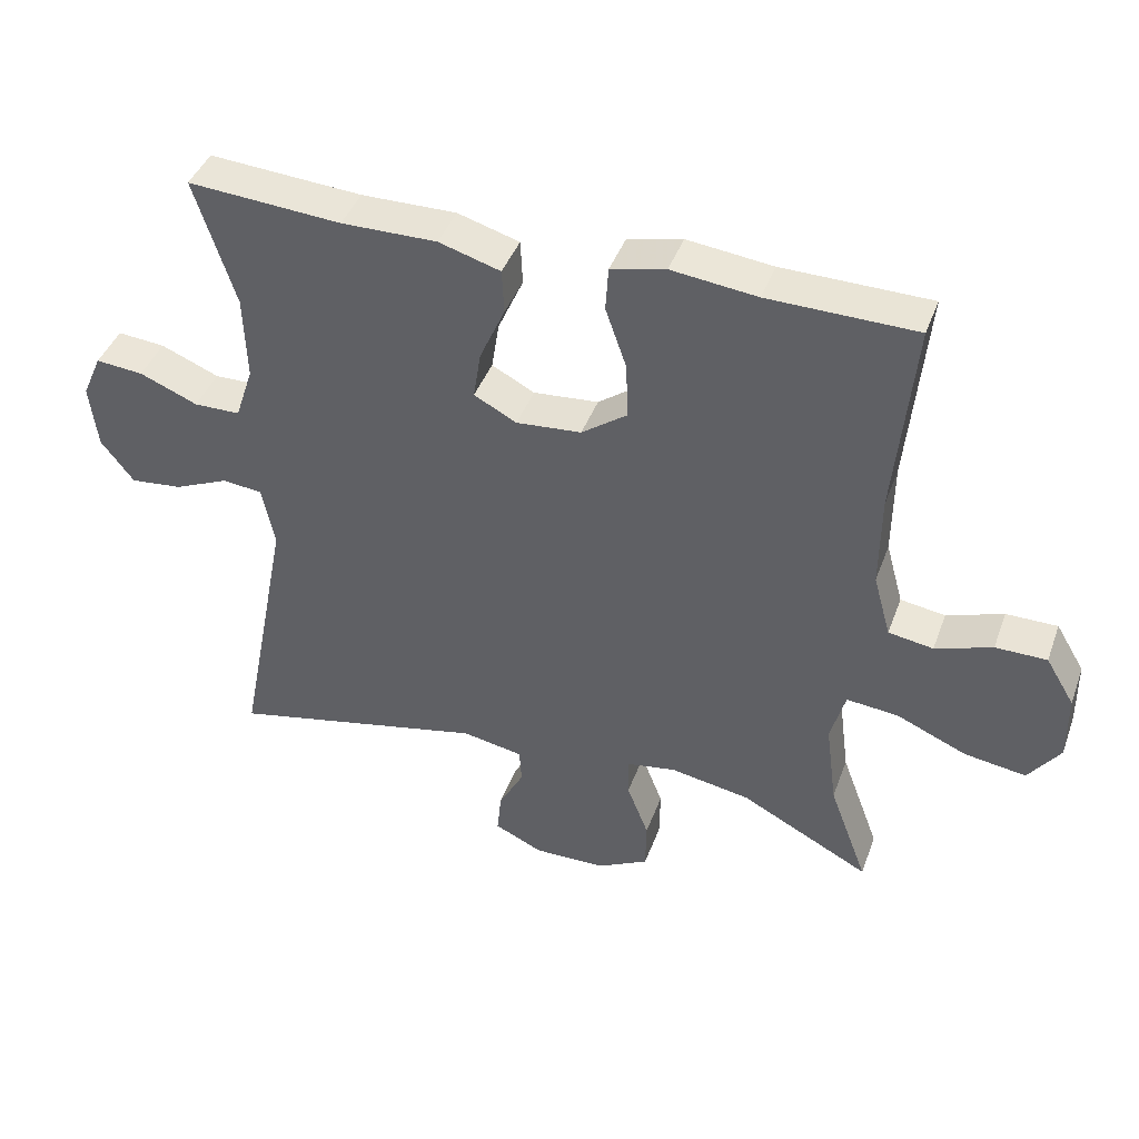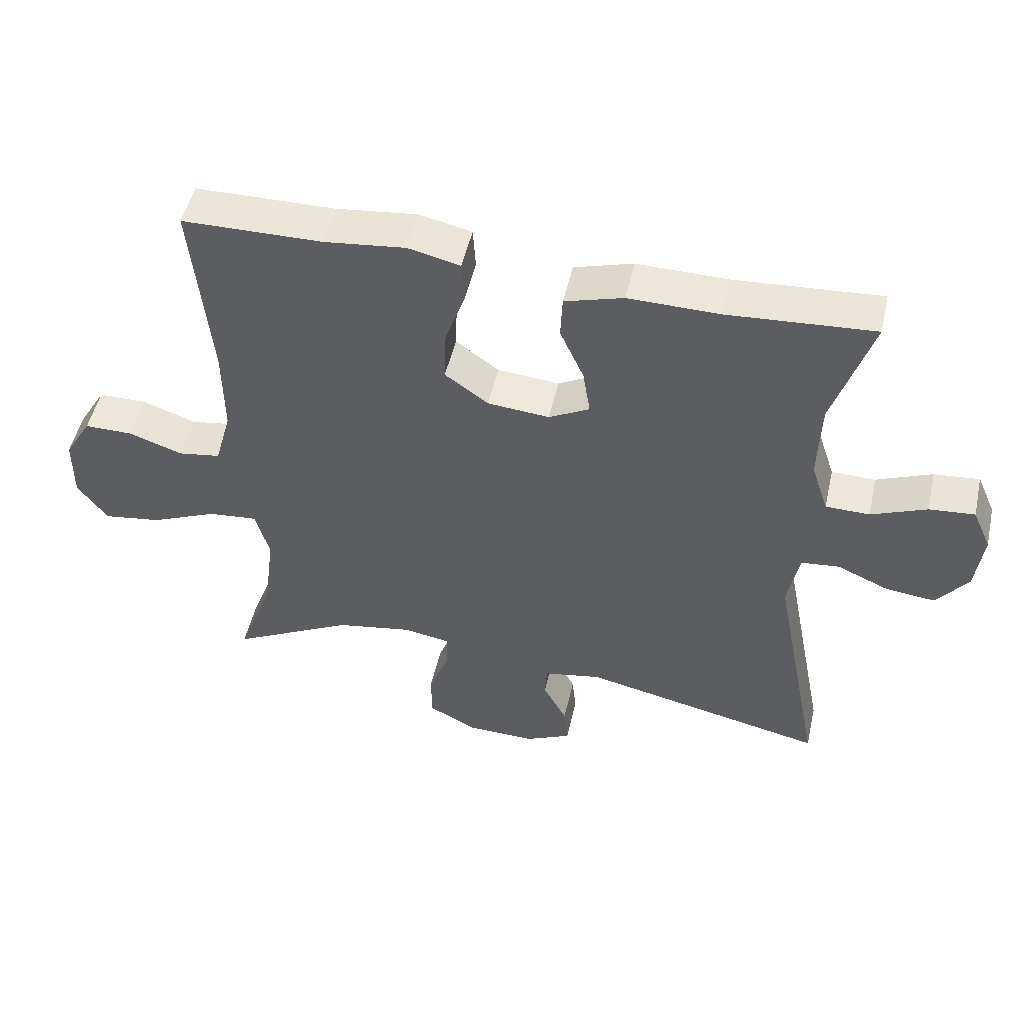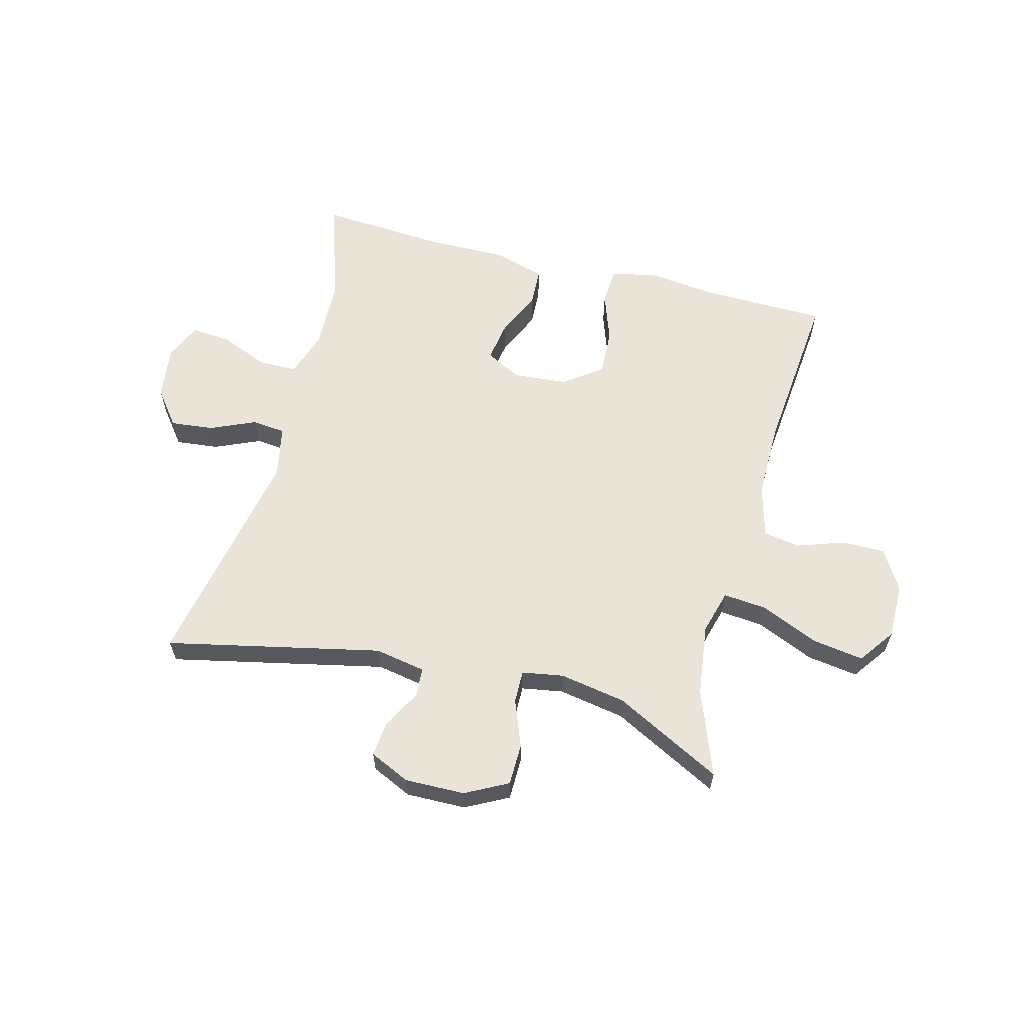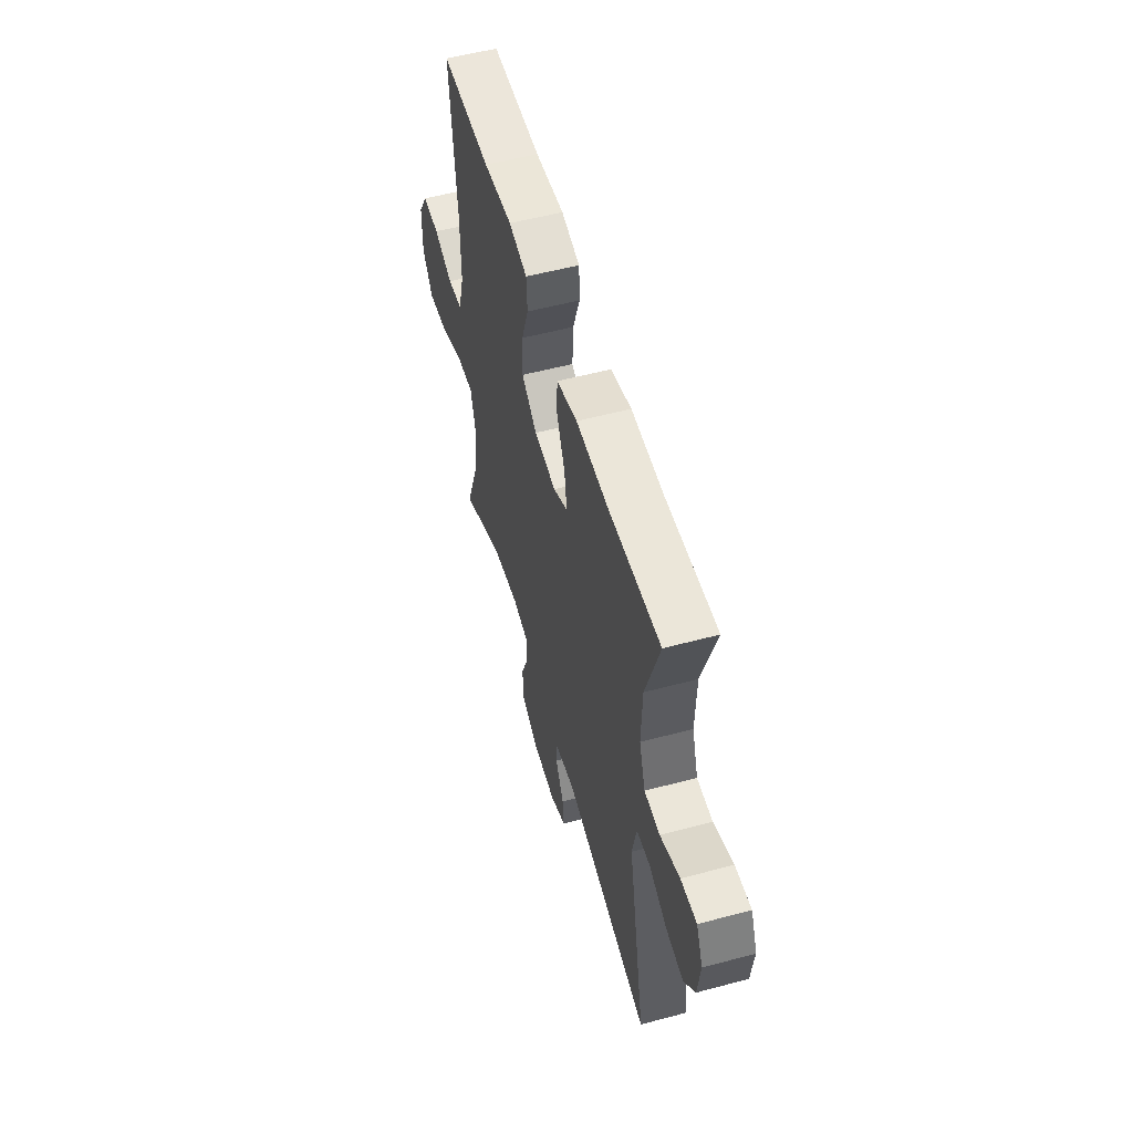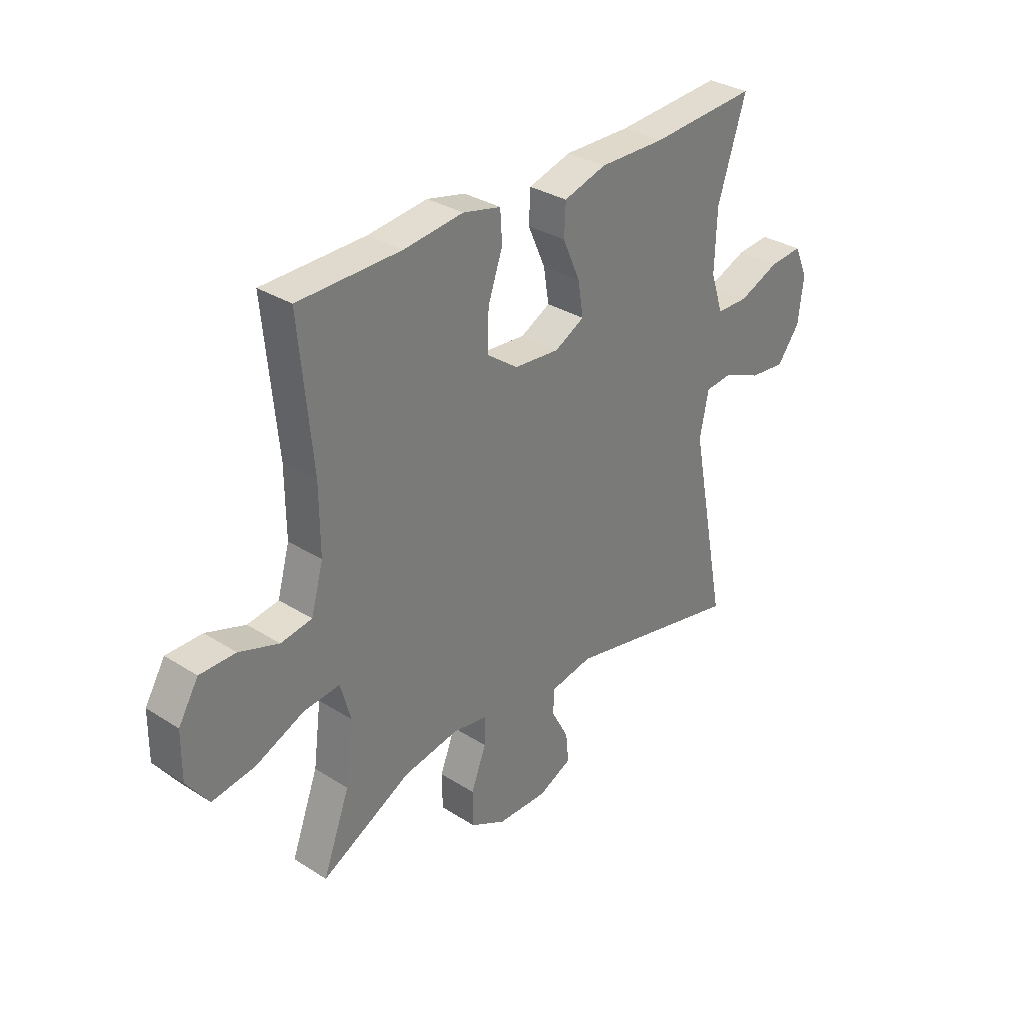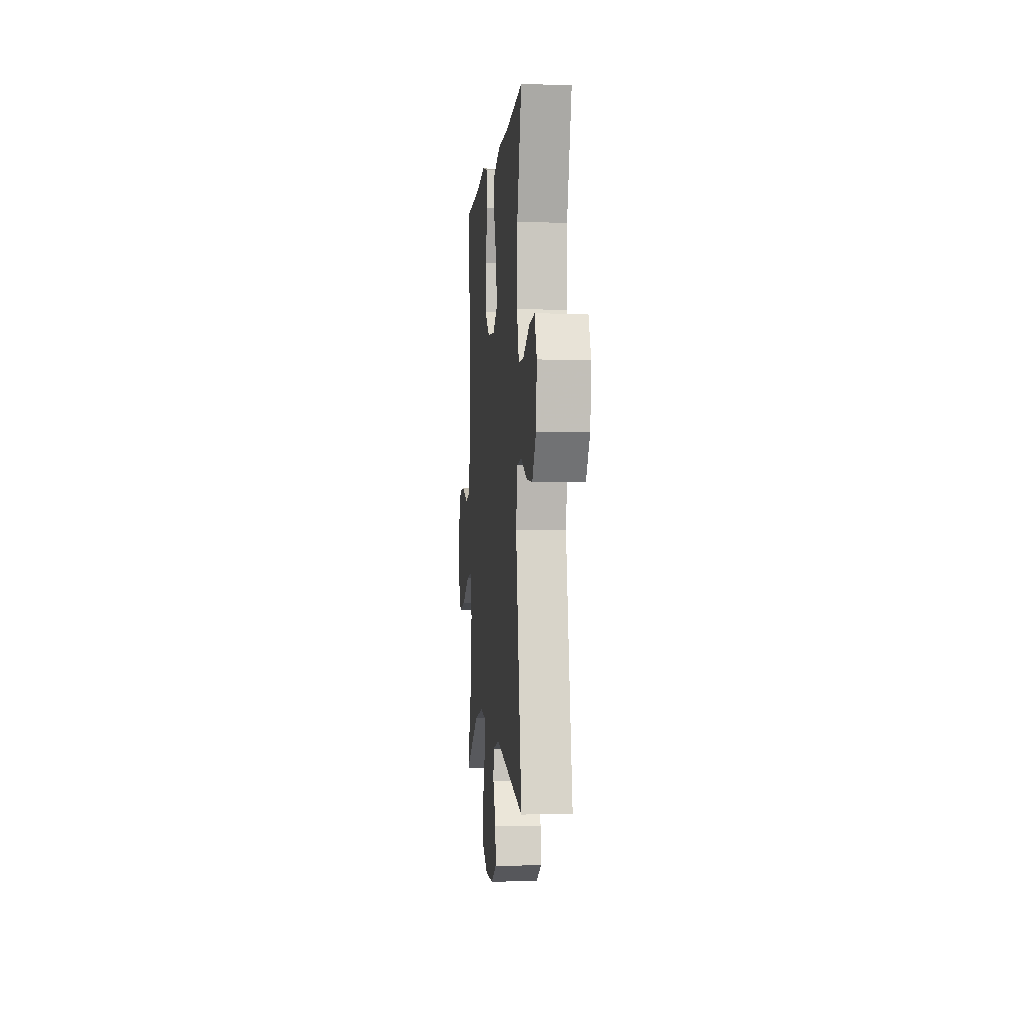
<metadata>
{"format":"obj","ext":"obj","renderer":"f3d","projection":"perspective","resolution":1024,"background":"white","views":[{"elev":42.1,"azim":-160.6,"up":"+Z"},{"elev":50.3,"azim":12.7,"up":"+Z"},{"elev":60.9,"azim":-165.4,"up":"+Y"},{"elev":54.7,"azim":74.2,"up":"+Z"},{"elev":32.2,"azim":-48.4,"up":"+Z"},{"elev":-2.8,"azim":84.8,"up":"+Z"}]}
</metadata>
<code>
v -0.5 0.07 -0.5
v -0.445 0.07 -0.352
v -0.429 0.07 -0.229
v -0.45 0.07 -0.153
v -0.524 0.07 -0.16
v -0.624 0.07 -0.203
v -0.712 0.07 -0.216
v -0.757 0.07 -0.154
v -0.756 0.07 -0.058
v -0.715 0.07 0.01
v -0.642 0.07 0.01
v -0.561 0.07 -0.018
v -0.497 0.07 -0.008
v -0.472 0.07 0.082
v -0.473 0.07 0.216
v -0.5 0.07 0.5
v -0.289 0.07 0.503
v -0.167 0.07 0.517
v -0.089 0.07 0.499
v -0.085 0.07 0.436
v -0.115 0.07 0.35
v -0.118 0.07 0.27
v -0.053 0.07 0.223
v 0.04 0.07 0.215
v 0.101 0.07 0.247
v 0.09 0.07 0.316
v 0.054 0.07 0.397
v 0.057 0.07 0.461
v 0.145 0.07 0.487
v 0.281 0.07 0.485
v 0.5 0.07 0.5
v 0.442 0.07 0.319
v 0.438 0.07 0.197
v 0.464 0.07 0.119
v 0.53 0.07 0.118
v 0.613 0.07 0.152
v 0.681 0.07 0.158
v 0.709 0.07 0.095
v 0.698 0.07 0.003
v 0.651 0.07 -0.058
v 0.577 0.07 -0.05
v 0.499 0.07 -0.016
v 0.442 0.07 -0.022
v 0.424 0.07 -0.111
v 0.5 0.07 -0.5
v 0.132 0.07 -0.42
v 0.045 0.07 -0.436
v 0.042 0.07 -0.486
v 0.078 0.07 -0.553
v 0.084 0.07 -0.613
v 0.015 0.07 -0.645
v -0.088 0.07 -0.643
v -0.161 0.07 -0.605
v -0.162 0.07 -0.533
v -0.131 0.07 -0.453
v -0.13 0.07 -0.396
v -0.201 0.07 -0.384
v -0.315 0.07 -0.404
v -0.5 0 -0.5
v -0.445 0 -0.352
v -0.429 0 -0.229
v -0.45 0 -0.153
v -0.524 0 -0.16
v -0.624 0 -0.203
v -0.712 0 -0.216
v -0.757 0 -0.154
v -0.756 0 -0.058
v -0.715 0 0.01
v -0.642 0 0.01
v -0.561 0 -0.018
v -0.497 0 -0.008
v -0.472 0 0.082
v -0.473 0 0.216
v -0.5 0 0.5
v -0.289 0 0.503
v -0.167 0 0.517
v -0.089 0 0.499
v -0.085 0 0.436
v -0.115 0 0.35
v -0.118 0 0.27
v -0.053 0 0.223
v 0.04 0 0.215
v 0.101 0 0.247
v 0.09 0 0.316
v 0.054 0 0.397
v 0.057 0 0.461
v 0.145 0 0.487
v 0.281 0 0.485
v 0.5 0 0.5
v 0.442 0 0.319
v 0.438 0 0.197
v 0.464 0 0.119
v 0.53 0 0.118
v 0.613 0 0.152
v 0.681 0 0.158
v 0.709 0 0.095
v 0.698 0 0.003
v 0.651 0 -0.058
v 0.577 0 -0.05
v 0.499 0 -0.016
v 0.442 0 -0.022
v 0.424 0 -0.111
v 0.5 0 -0.5
v 0.132 0 -0.42
v 0.045 0 -0.436
v 0.042 0 -0.486
v 0.078 0 -0.553
v 0.084 0 -0.613
v 0.015 0 -0.645
v -0.088 0 -0.643
v -0.161 0 -0.605
v -0.162 0 -0.533
v -0.131 0 -0.453
v -0.13 0 -0.396
v -0.201 0 -0.384
v -0.315 0 -0.404
f 53 54 55
f 52 53 55
f 51 52 55
f 50 51 55
f 49 50 55
f 48 49 55
f 47 48 55 56
f 46 47 56
f 44 45 46
f 46 56 57
f 44 46 57
f 43 44 57
f 40 41 42
f 39 40 42
f 38 39 42
f 37 38 42
f 36 37 42
f 35 36 42
f 34 35 42 43
f 43 57 58
f 34 43 58
f 33 34 58
f 30 31 32
f 30 32 33
f 29 30 33
f 28 29 33
f 27 28 33
f 26 27 33
f 19 20 21
f 18 19 21
f 17 18 21
f 17 21 22
f 16 17 22
f 15 16 22
f 14 15 22 23
f 10 11 12
f 9 10 12
f 8 9 12
f 7 8 12
f 6 7 12
f 5 6 12
f 4 5 12 13
f 33 58 1 2
f 25 26 33
f 33 2 3
f 25 33 3
f 24 25 3
f 14 23 24
f 13 14 24
f 4 13 24
f 3 4 24
f 113 112 111
f 113 111 110
f 113 110 109
f 113 109 108
f 113 108 107
f 113 107 106
f 114 113 106 105
f 114 105 104
f 104 103 102
f 115 114 104
f 115 104 102
f 115 102 101
f 100 99 98
f 100 98 97
f 100 97 96
f 100 96 95
f 100 95 94
f 100 94 93
f 101 100 93 92
f 116 115 101
f 116 101 92
f 116 92 91
f 90 89 88
f 91 90 88
f 91 88 87
f 91 87 86
f 91 86 85
f 91 85 84
f 79 78 77
f 79 77 76
f 79 76 75
f 80 79 75
f 80 75 74
f 80 74 73
f 81 80 73 72
f 70 69 68
f 70 68 67
f 70 67 66
f 70 66 65
f 70 65 64
f 70 64 63
f 71 70 63 62
f 60 59 116 91
f 91 84 83
f 61 60 91
f 61 91 83
f 61 83 82
f 82 81 72
f 82 72 71
f 82 71 62
f 82 62 61
f 1 59 60 2
f 2 60 61 3
f 3 61 62 4
f 4 62 63 5
f 5 63 64 6
f 6 64 65 7
f 7 65 66 8
f 8 66 67 9
f 9 67 68 10
f 10 68 69 11
f 11 69 70 12
f 12 70 71 13
f 13 71 72 14
f 14 72 73 15
f 15 73 74 16
f 16 74 75 17
f 17 75 76 18
f 18 76 77 19
f 19 77 78 20
f 20 78 79 21
f 21 79 80 22
f 22 80 81 23
f 23 81 82 24
f 24 82 83 25
f 25 83 84 26
f 26 84 85 27
f 27 85 86 28
f 28 86 87 29
f 29 87 88 30
f 30 88 89 31
f 31 89 90 32
f 32 90 91 33
f 33 91 92 34
f 34 92 93 35
f 35 93 94 36
f 36 94 95 37
f 37 95 96 38
f 38 96 97 39
f 39 97 98 40
f 40 98 99 41
f 41 99 100 42
f 42 100 101 43
f 43 101 102 44
f 44 102 103 45
f 45 103 104 46
f 46 104 105 47
f 47 105 106 48
f 48 106 107 49
f 49 107 108 50
f 50 108 109 51
f 51 109 110 52
f 52 110 111 53
f 53 111 112 54
f 54 112 113 55
f 55 113 114 56
f 56 114 115 57
f 57 115 116 58
f 58 116 59 1

</code>
